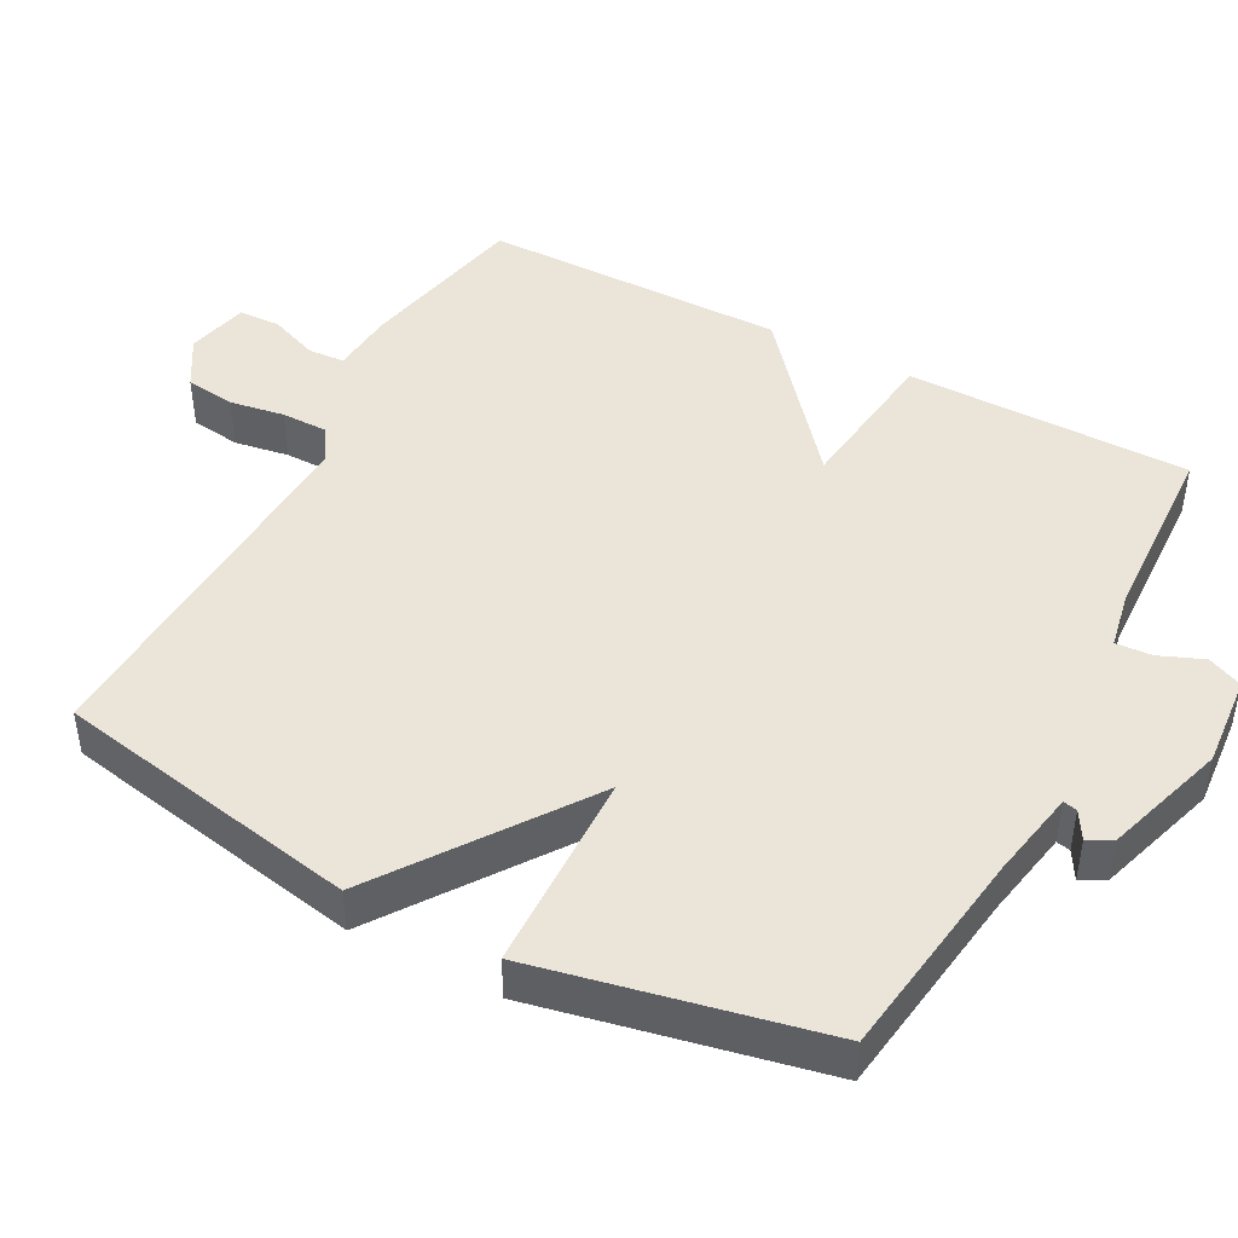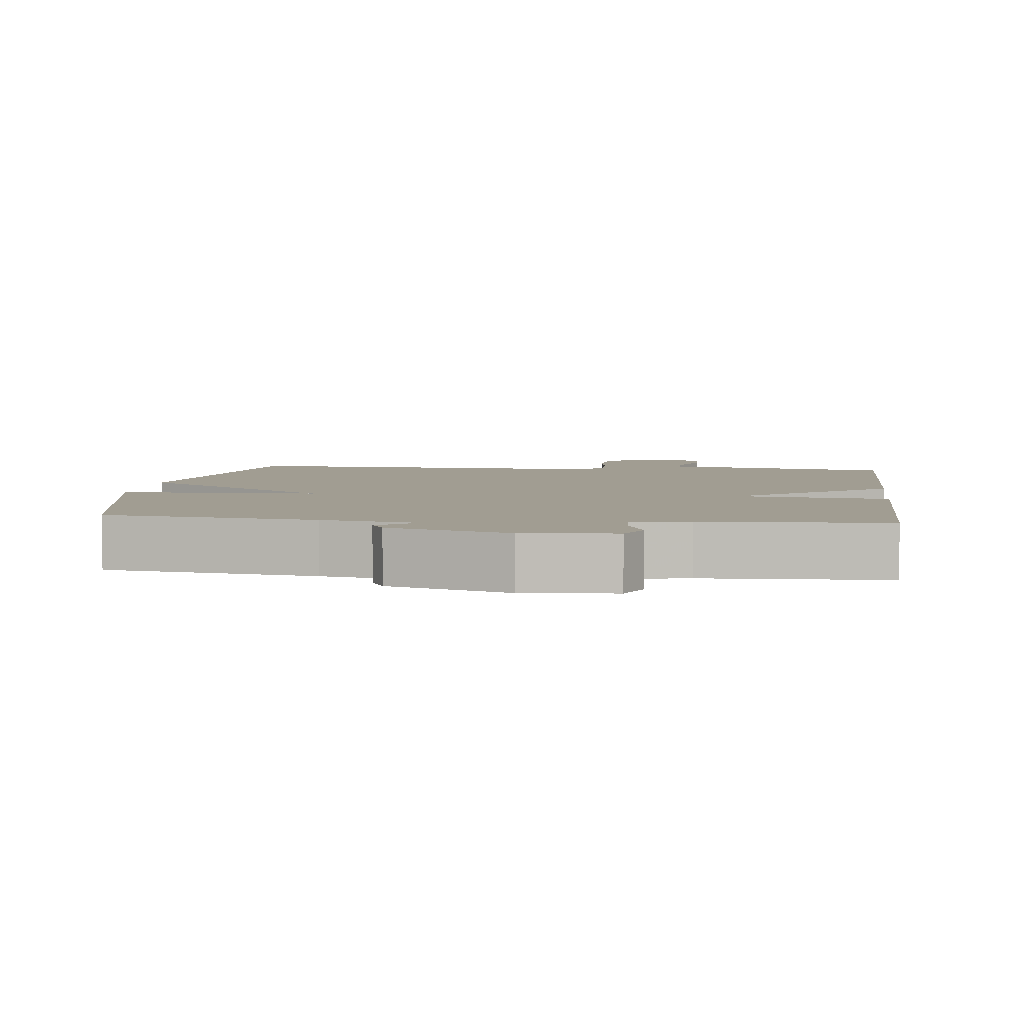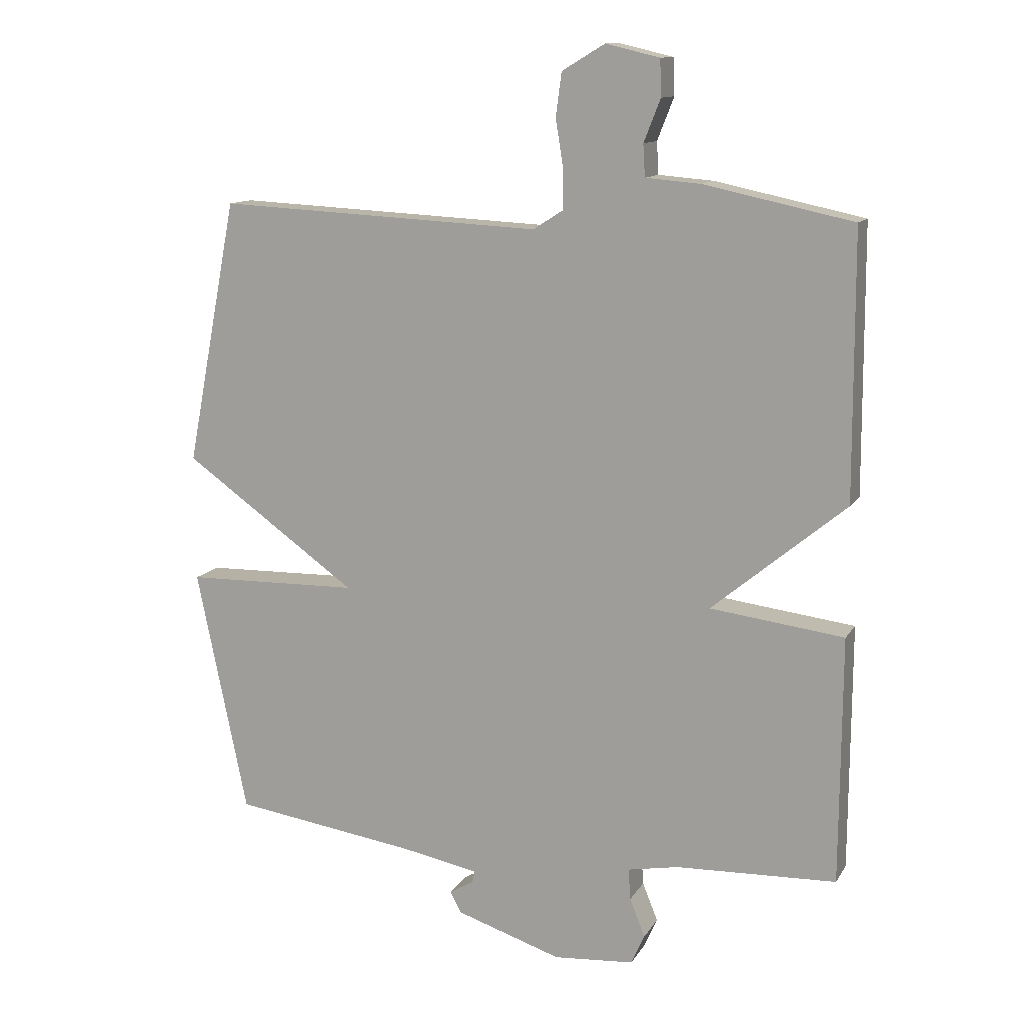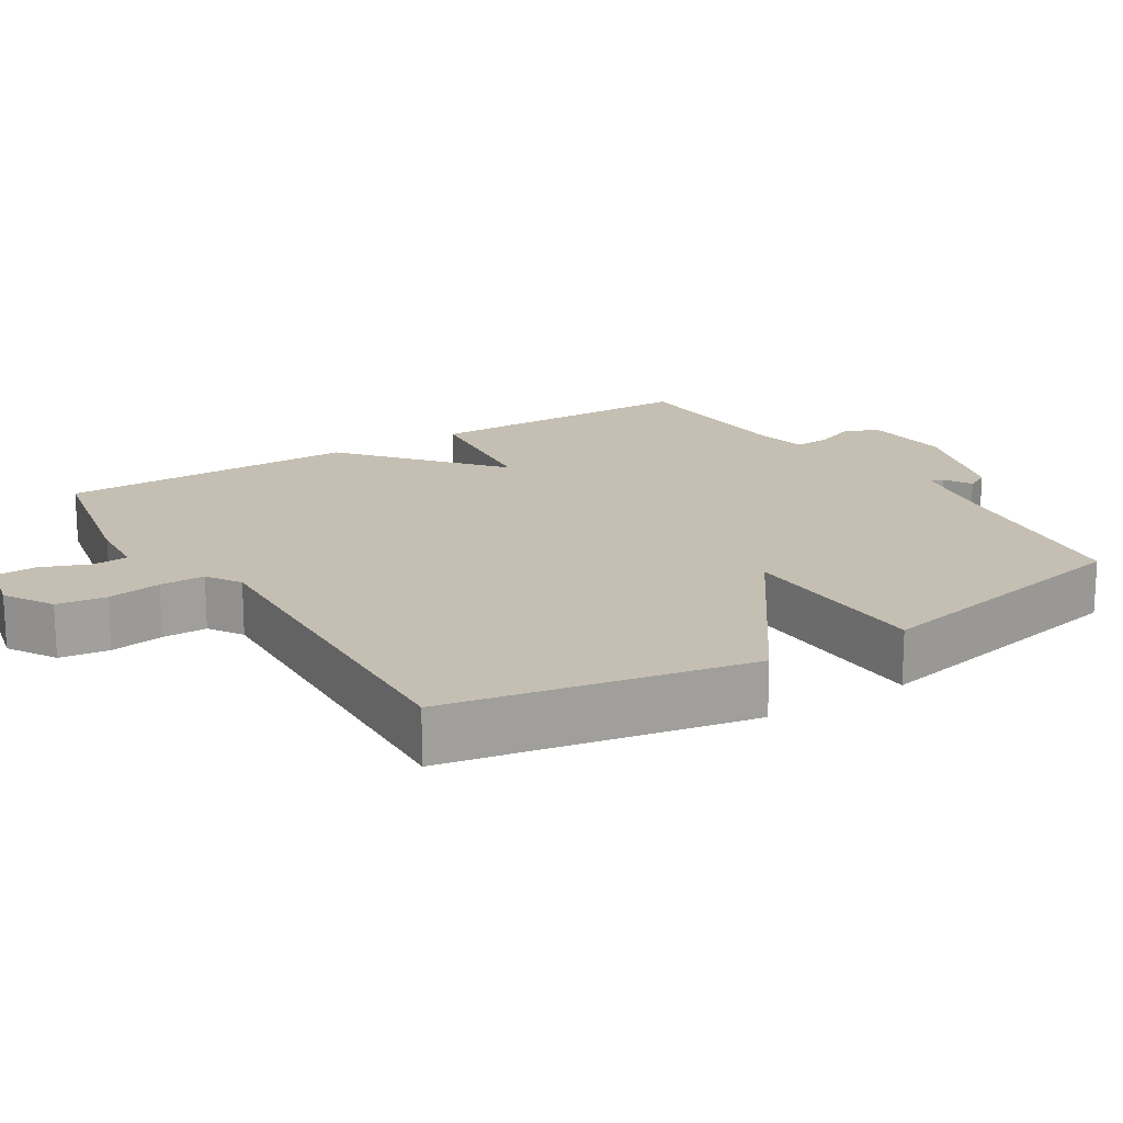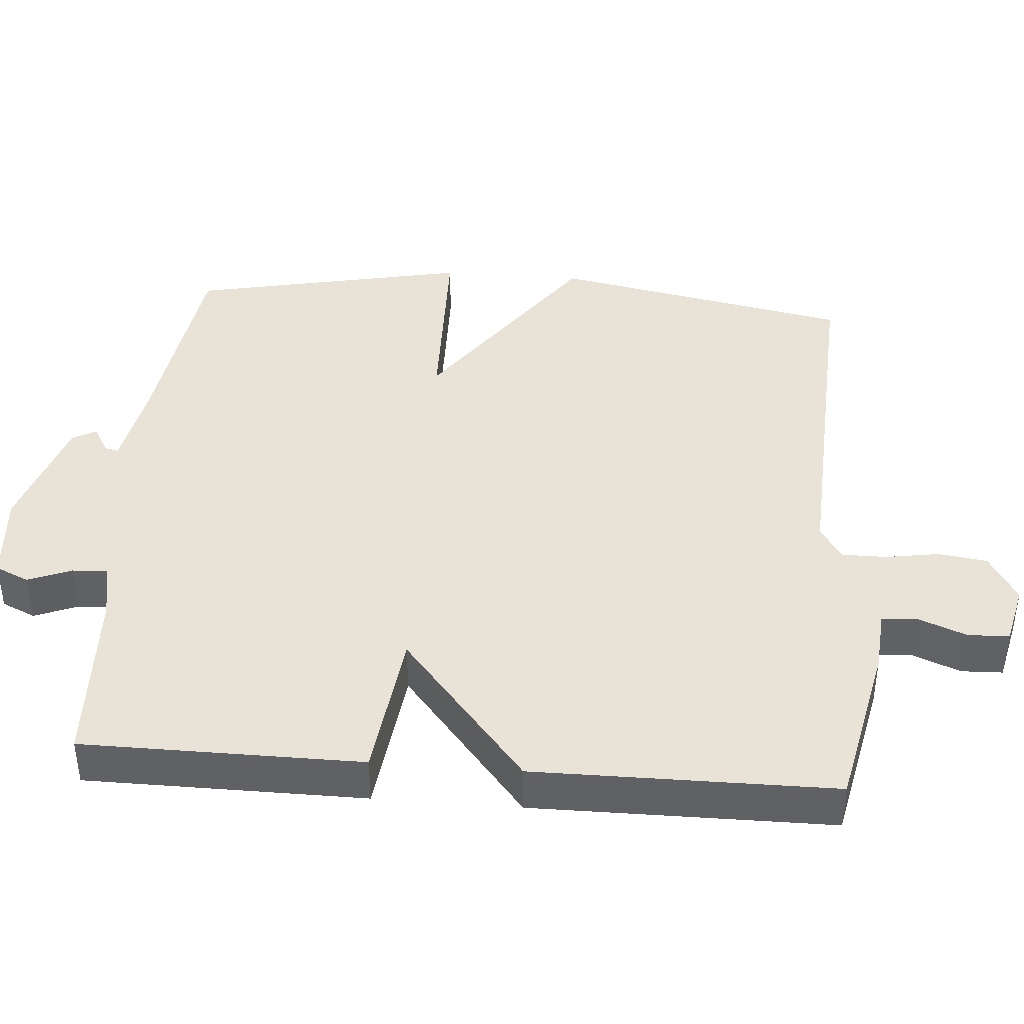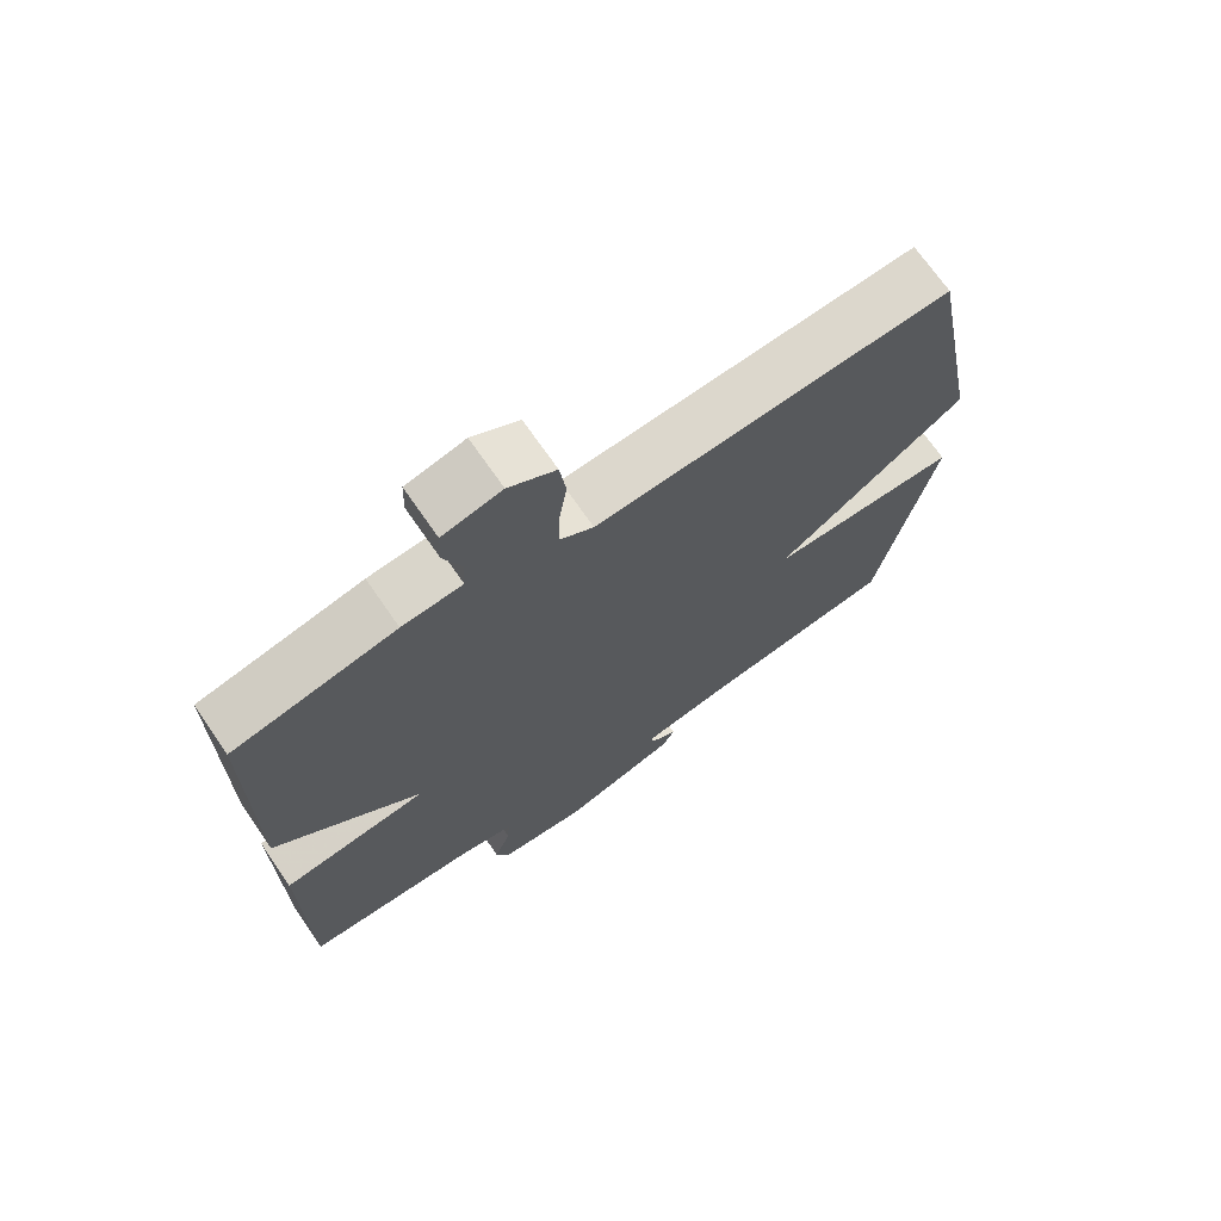
<metadata>
{"format":"obj","ext":"obj","renderer":"f3d","projection":"perspective","resolution":1024,"background":"white","views":[{"elev":45.4,"azim":117.9,"up":"+Y"},{"elev":4.7,"azim":-173.2,"up":"+Y"},{"elev":12.4,"azim":-159.8,"up":"+Z"},{"elev":17.6,"azim":57.9,"up":"+Y"},{"elev":41.4,"azim":-85.5,"up":"+Y"},{"elev":70.6,"azim":-34.6,"up":"+Z"}]}
</metadata>
<code>
v 0.5 0.07 0.5
v 0.58 0.07 0.085
v 0.307 0.07 -0.109
v 0.58 0.07 -0.115
v 0.5 0.07 -0.5
v 0.212 0.07 -0.541
v 0.091 0.07 -0.564
v 0.095 0.07 -0.583
v 0.133 0.07 -0.605
v 0.115 0.07 -0.638
v -0.05 0.07 -0.691
v -0.176 0.07 -0.681
v -0.197 0.07 -0.634
v -0.173 0.07 -0.574
v -0.17 0.07 -0.525
v -0.249 0.07 -0.51
v -0.5 0.07 -0.5
v -0.502 0.07 -0.114
v -0.293 0.07 -0.088
v -0.502 0.07 0.086
v -0.5 0.07 0.5
v -0.268 0.07 0.549
v -0.182 0.07 0.556
v -0.179 0.07 0.606
v -0.205 0.07 0.672
v -0.203 0.07 0.729
v -0.119 0.07 0.749
v -0.052 0.07 0.709
v -0.043 0.07 0.641
v -0.055 0.07 0.567
v -0.055 0.07 0.505
v -0.008 0.07 0.475
v 0.5 0 0.5
v 0.58 0 0.085
v 0.307 0 -0.109
v 0.58 0 -0.115
v 0.5 0 -0.5
v 0.212 0 -0.541
v 0.091 0 -0.564
v 0.095 0 -0.583
v 0.133 0 -0.605
v 0.115 0 -0.638
v -0.05 0 -0.691
v -0.176 0 -0.681
v -0.197 0 -0.634
v -0.173 0 -0.574
v -0.17 0 -0.525
v -0.249 0 -0.51
v -0.5 0 -0.5
v -0.502 0 -0.114
v -0.293 0 -0.088
v -0.502 0 0.086
v -0.5 0 0.5
v -0.268 0 0.549
v -0.182 0 0.556
v -0.179 0 0.606
v -0.205 0 0.672
v -0.203 0 0.729
v -0.119 0 0.749
v -0.052 0 0.709
v -0.043 0 0.641
v -0.055 0 0.567
v -0.055 0 0.505
v -0.008 0 0.475
f 28 29 30
f 27 28 30
f 26 27 30
f 25 26 30
f 24 25 30
f 23 24 30 31
f 23 31 32
f 22 23 32
f 21 22 32
f 20 21 32
f 19 20 32
f 16 17 18 19
f 19 32 1
f 16 19 1
f 15 16 1
f 12 13 14
f 11 12 14
f 10 11 14
f 9 10 14
f 8 9 14
f 7 8 14 15
f 3 4 5 6
f 3 6 7 15
f 1 2 3
f 1 3 15
f 62 61 60
f 62 60 59
f 62 59 58
f 62 58 57
f 62 57 56
f 63 62 56 55
f 64 63 55
f 64 55 54
f 64 54 53
f 64 53 52
f 64 52 51
f 51 50 49 48
f 33 64 51
f 33 51 48
f 33 48 47
f 46 45 44
f 46 44 43
f 46 43 42
f 46 42 41
f 46 41 40
f 47 46 40 39
f 38 37 36 35
f 47 39 38 35
f 35 34 33
f 47 35 33
f 1 33 34 2
f 2 34 35 3
f 3 35 36 4
f 4 36 37 5
f 5 37 38 6
f 6 38 39 7
f 7 39 40 8
f 8 40 41 9
f 9 41 42 10
f 10 42 43 11
f 11 43 44 12
f 12 44 45 13
f 13 45 46 14
f 14 46 47 15
f 15 47 48 16
f 16 48 49 17
f 17 49 50 18
f 18 50 51 19
f 19 51 52 20
f 20 52 53 21
f 21 53 54 22
f 22 54 55 23
f 23 55 56 24
f 24 56 57 25
f 25 57 58 26
f 26 58 59 27
f 27 59 60 28
f 28 60 61 29
f 29 61 62 30
f 30 62 63 31
f 31 63 64 32
f 32 64 33 1

</code>
